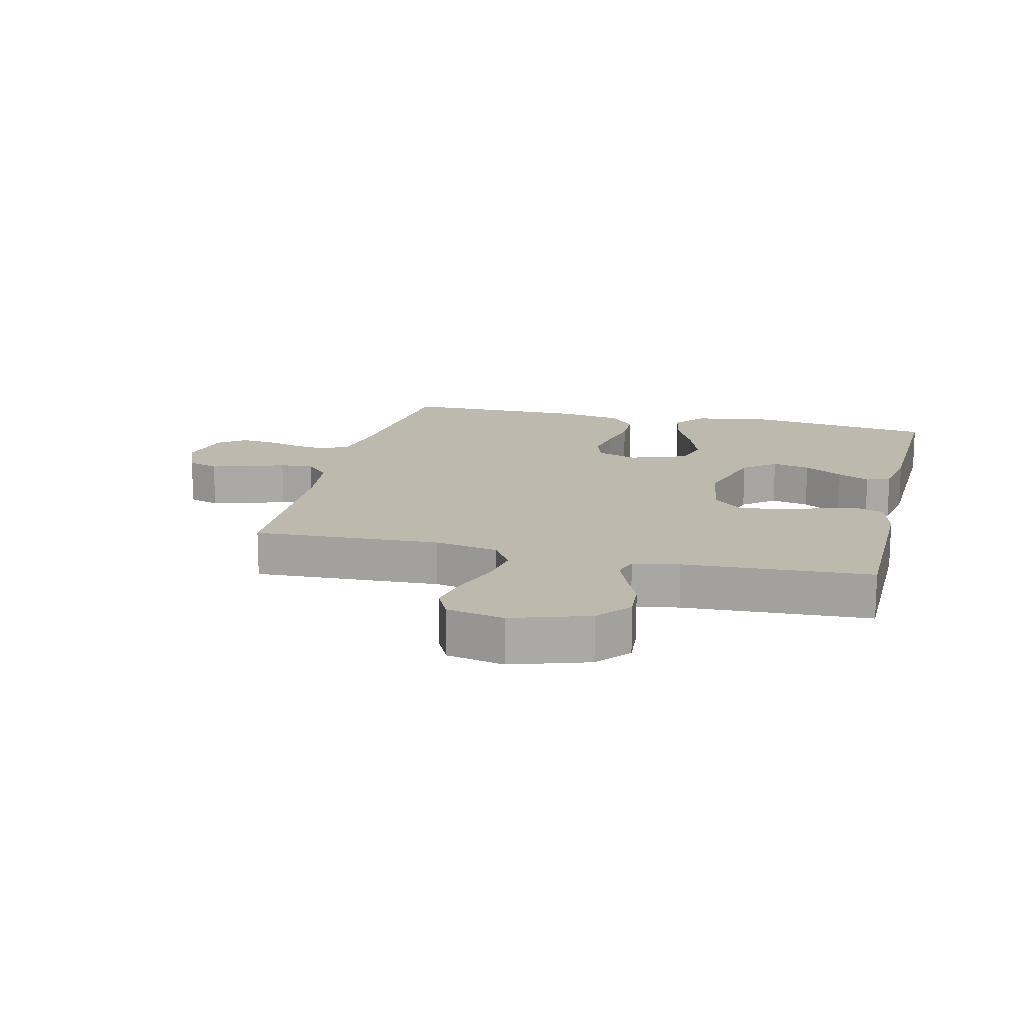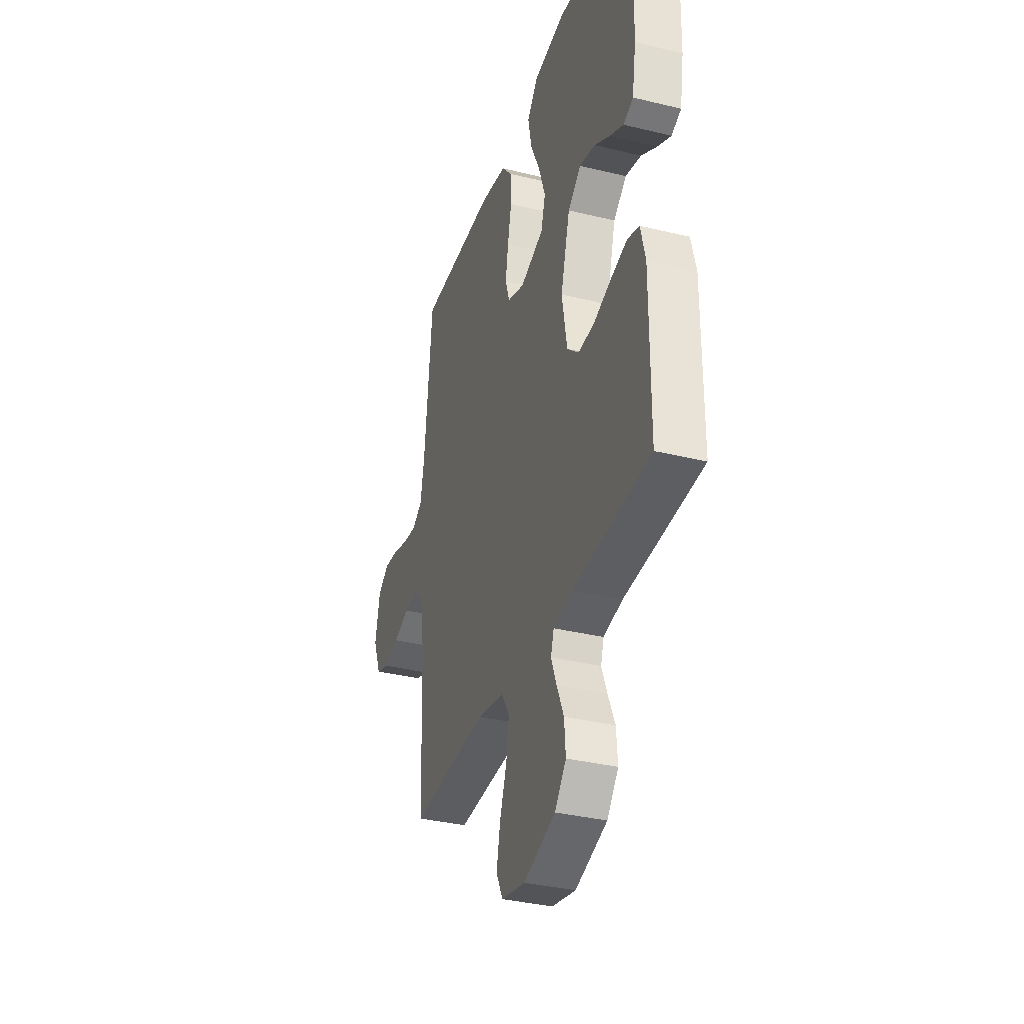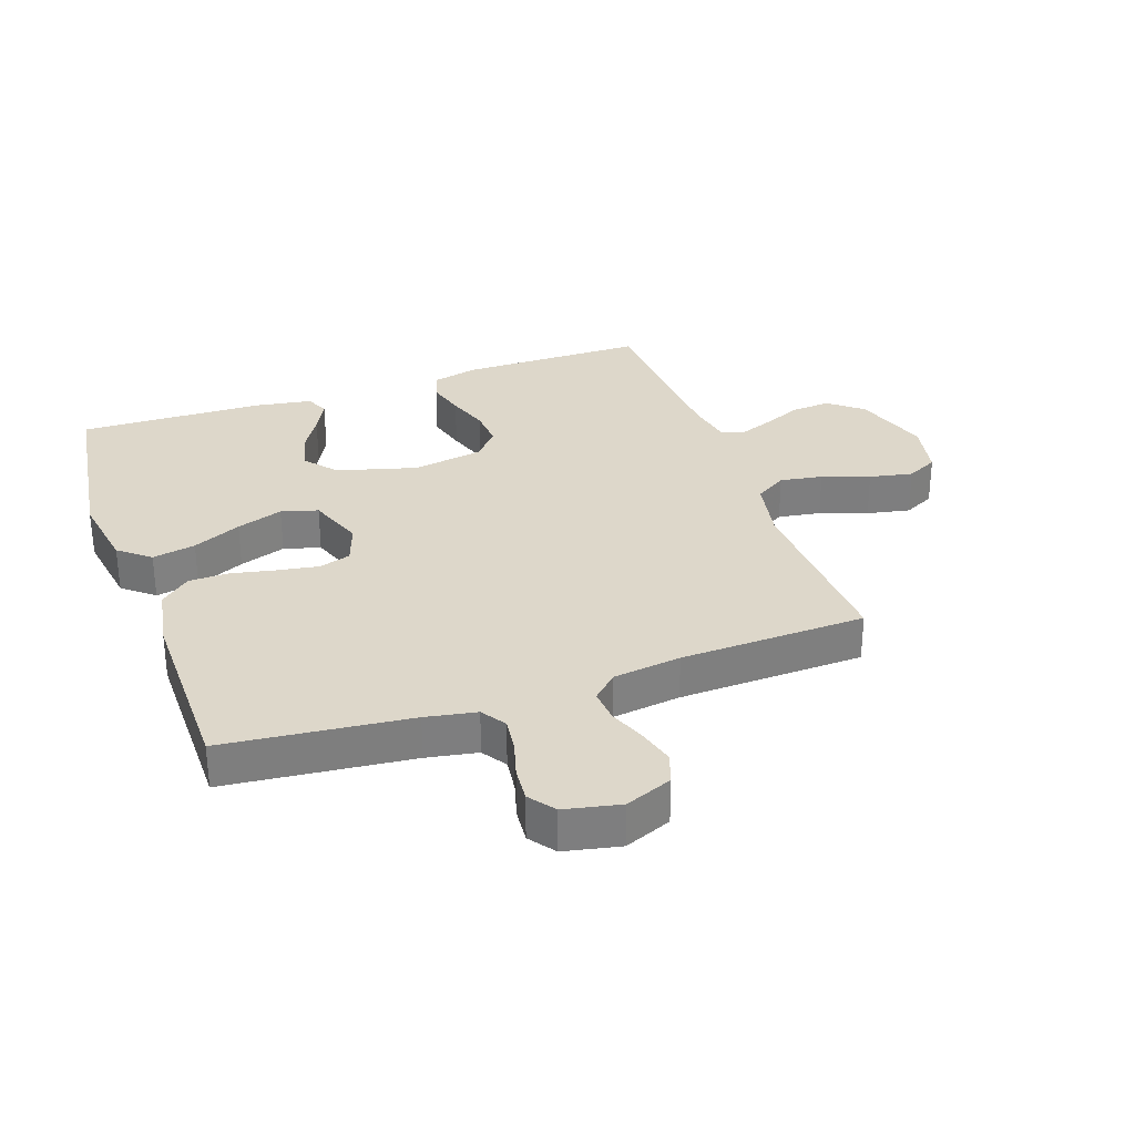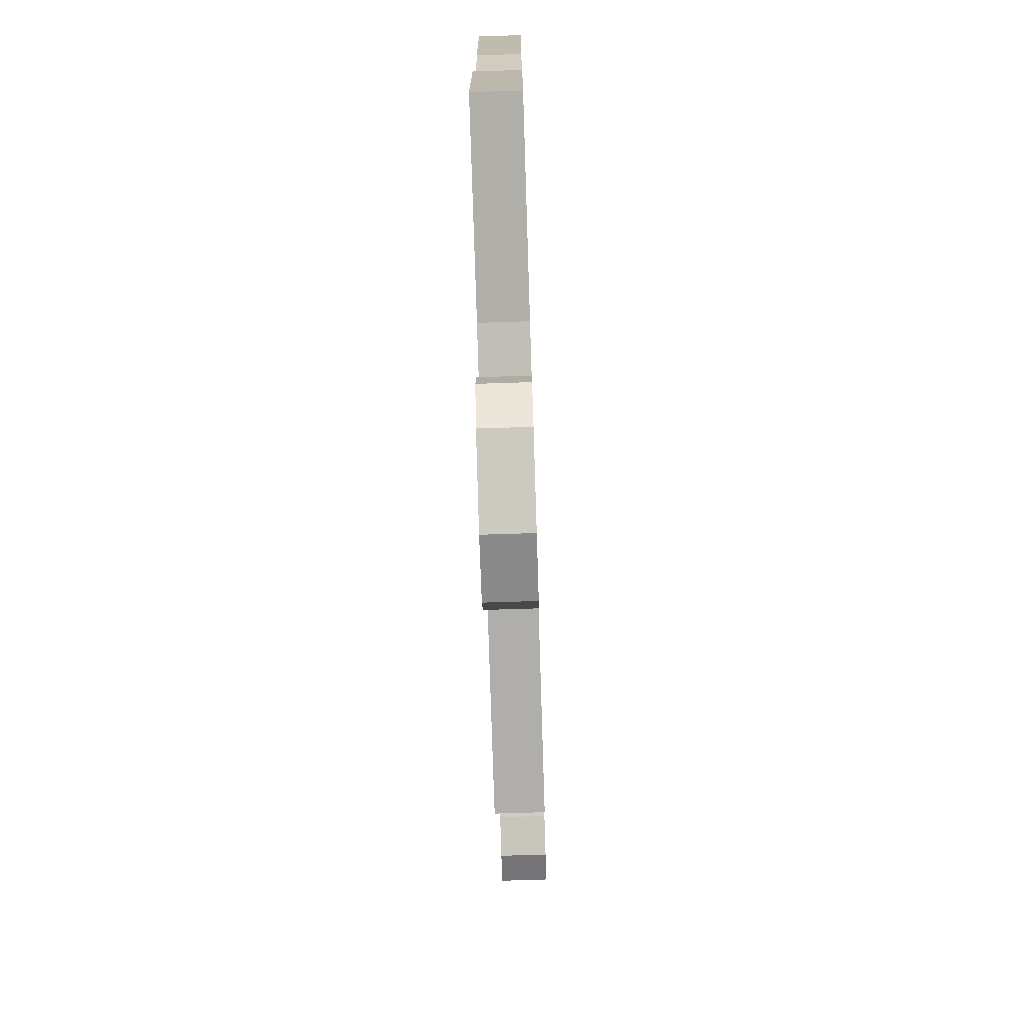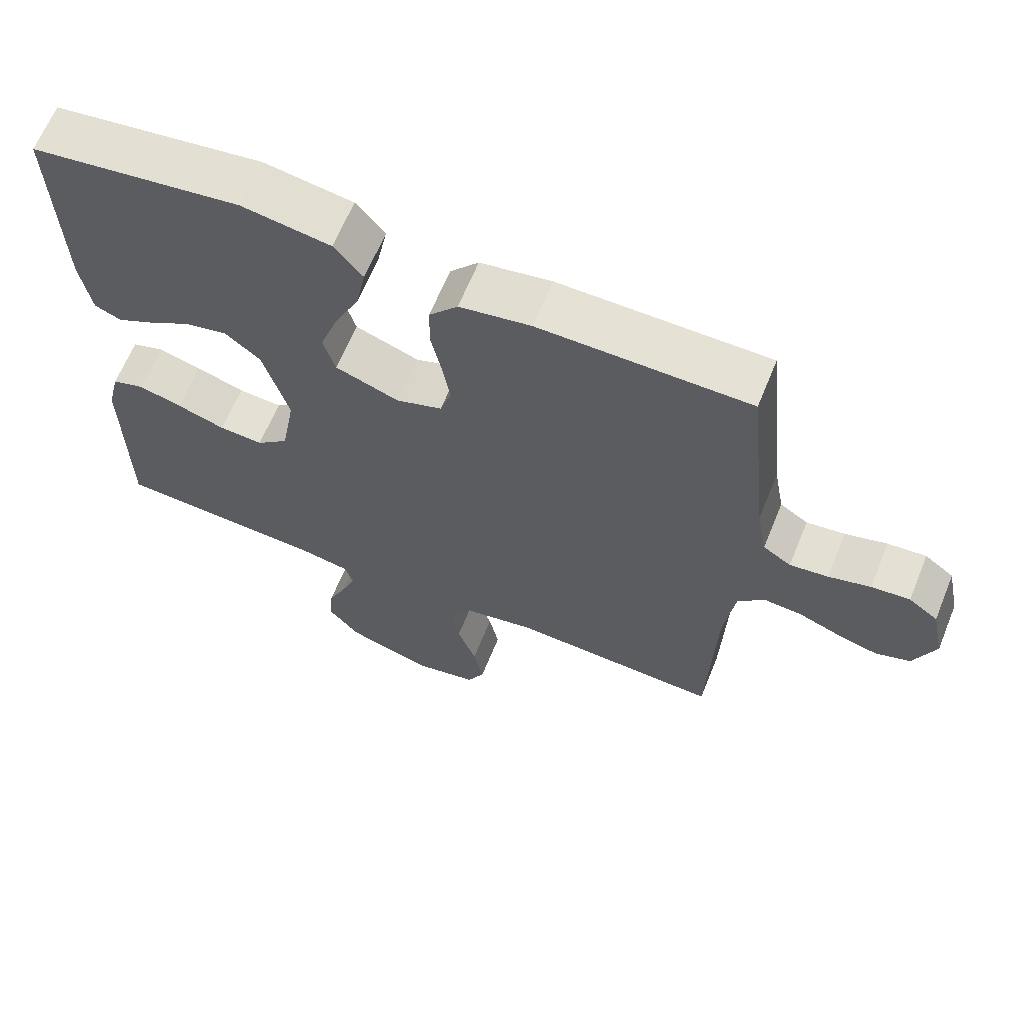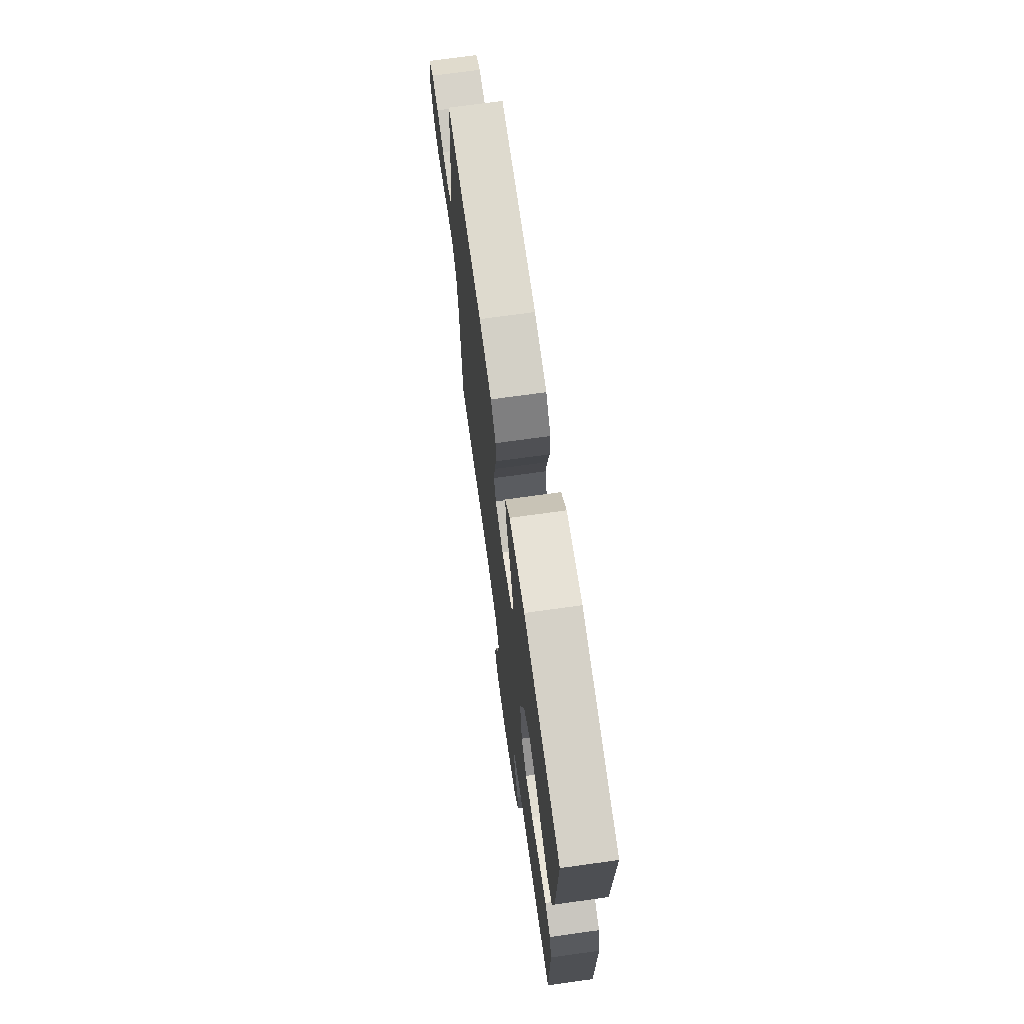
<metadata>
{"format":"obj","ext":"obj","renderer":"f3d","projection":"perspective","resolution":1024,"background":"white","views":[{"elev":15.1,"azim":-166.3,"up":"+Y"},{"elev":-34.7,"azim":-108.1,"up":"+Z"},{"elev":30.9,"azim":70.6,"up":"+Y"},{"elev":-75.0,"azim":-88.2,"up":"+Z"},{"elev":64.8,"azim":22.2,"up":"+Z"},{"elev":71.4,"azim":-97.9,"up":"+Z"}]}
</metadata>
<code>
v 0.5 0.07 -0.5
v 0.2 0.07 -0.486
v 0.097 0.07 -0.506
v 0.065 0.07 -0.557
v 0.076 0.07 -0.626
v 0.103 0.07 -0.702
v 0.117 0.07 -0.772
v 0.092 0.07 -0.822
v 0 0.07 -0.841
v -0.123 0.07 -0.801
v -0.167 0.07 -0.747
v -0.162 0.07 -0.684
v -0.135 0.07 -0.622
v -0.114 0.07 -0.568
v -0.126 0.07 -0.53
v -0.2 0.07 -0.516
v -0.5 0.07 -0.5
v -0.501 0.07 -0.2
v -0.483 0.07 -0.126
v -0.437 0.07 -0.111
v -0.375 0.07 -0.128
v -0.306 0.07 -0.151
v -0.243 0.07 -0.155
v -0.197 0.07 -0.114
v -0.177 0.07 0
v -0.213 0.07 0.129
v -0.264 0.07 0.171
v -0.325 0.07 0.157
v -0.386 0.07 0.12
v -0.439 0.07 0.093
v -0.477 0.07 0.109
v -0.492 0.07 0.2
v -0.5 0.07 0.5
v -0.2 0.07 0.543
v -0.073 0.07 0.523
v -0.032 0.07 0.473
v -0.046 0.07 0.403
v -0.082 0.07 0.325
v -0.108 0.07 0.25
v -0.091 0.07 0.191
v 0 0.07 0.158
v 0.066 0.07 0.181
v 0.082 0.07 0.232
v 0.071 0.07 0.299
v 0.056 0.07 0.37
v 0.057 0.07 0.435
v 0.098 0.07 0.483
v 0.2 0.07 0.501
v 0.5 0.07 0.5
v 0.531 0.07 0.2
v 0.546 0.07 0.118
v 0.586 0.07 0.092
v 0.641 0.07 0.099
v 0.701 0.07 0.116
v 0.756 0.07 0.121
v 0.798 0.07 0.09
v 0.817 0.07 0
v 0.786 0.07 -0.076
v 0.736 0.07 -0.093
v 0.677 0.07 -0.077
v 0.617 0.07 -0.054
v 0.563 0.07 -0.05
v 0.525 0.07 -0.09
v 0.51 0.07 -0.2
v 0.5 0 -0.5
v 0.2 0 -0.486
v 0.097 0 -0.506
v 0.065 0 -0.557
v 0.076 0 -0.626
v 0.103 0 -0.702
v 0.117 0 -0.772
v 0.092 0 -0.822
v 0 0 -0.841
v -0.123 0 -0.801
v -0.167 0 -0.747
v -0.162 0 -0.684
v -0.135 0 -0.622
v -0.114 0 -0.568
v -0.126 0 -0.53
v -0.2 0 -0.516
v -0.5 0 -0.5
v -0.501 0 -0.2
v -0.483 0 -0.126
v -0.437 0 -0.111
v -0.375 0 -0.128
v -0.306 0 -0.151
v -0.243 0 -0.155
v -0.197 0 -0.114
v -0.177 0 0
v -0.213 0 0.129
v -0.264 0 0.171
v -0.325 0 0.157
v -0.386 0 0.12
v -0.439 0 0.093
v -0.477 0 0.109
v -0.492 0 0.2
v -0.5 0 0.5
v -0.2 0 0.543
v -0.073 0 0.523
v -0.032 0 0.473
v -0.046 0 0.403
v -0.082 0 0.325
v -0.108 0 0.25
v -0.091 0 0.191
v 0 0 0.158
v 0.066 0 0.181
v 0.082 0 0.232
v 0.071 0 0.299
v 0.056 0 0.37
v 0.057 0 0.435
v 0.098 0 0.483
v 0.2 0 0.501
v 0.5 0 0.5
v 0.531 0 0.2
v 0.546 0 0.118
v 0.586 0 0.092
v 0.641 0 0.099
v 0.701 0 0.116
v 0.756 0 0.121
v 0.798 0 0.09
v 0.817 0 0
v 0.786 0 -0.076
v 0.736 0 -0.093
v 0.677 0 -0.077
v 0.617 0 -0.054
v 0.563 0 -0.05
v 0.525 0 -0.09
v 0.51 0 -0.2
f 58 59 60 61
f 56 57 58 61
f 56 61 62
f 53 54 55 56
f 52 53 56 62
f 51 52 62 63
f 47 48 49 50
f 44 45 46 47
f 43 44 47 50
f 42 43 50 51
f 35 36 37 38
f 35 38 39
f 34 35 39
f 33 34 39 40
f 28 29 30 31
f 28 31 32 33
f 19 20 21 22
f 17 18 19 22
f 16 17 22 23
f 15 16 23 24
f 10 11 12 13
f 10 13 14
f 9 10 14
f 5 6 7 8
f 4 5 8 9
f 64 1 2
f 64 2 3
f 63 64 3
f 41 42 51 63
f 40 41 63 3
f 27 28 33
f 26 27 33 40
f 25 26 40 3
f 4 9 14 15
f 15 24 25
f 3 4 15 25
f 125 124 123 122
f 125 122 121 120
f 126 125 120
f 120 119 118 117
f 126 120 117 116
f 127 126 116 115
f 114 113 112 111
f 111 110 109 108
f 114 111 108 107
f 115 114 107 106
f 102 101 100 99
f 103 102 99
f 103 99 98
f 104 103 98 97
f 95 94 93 92
f 97 96 95 92
f 86 85 84 83
f 86 83 82 81
f 87 86 81 80
f 88 87 80 79
f 77 76 75 74
f 78 77 74
f 78 74 73
f 72 71 70 69
f 73 72 69 68
f 66 65 128
f 67 66 128
f 67 128 127
f 127 115 106 105
f 67 127 105 104
f 97 92 91
f 104 97 91 90
f 67 104 90 89
f 79 78 73 68
f 89 88 79
f 89 79 68 67
f 1 65 66 2
f 2 66 67 3
f 3 67 68 4
f 4 68 69 5
f 5 69 70 6
f 6 70 71 7
f 7 71 72 8
f 8 72 73 9
f 9 73 74 10
f 10 74 75 11
f 11 75 76 12
f 12 76 77 13
f 13 77 78 14
f 14 78 79 15
f 15 79 80 16
f 16 80 81 17
f 17 81 82 18
f 18 82 83 19
f 19 83 84 20
f 20 84 85 21
f 21 85 86 22
f 22 86 87 23
f 23 87 88 24
f 24 88 89 25
f 25 89 90 26
f 26 90 91 27
f 27 91 92 28
f 28 92 93 29
f 29 93 94 30
f 30 94 95 31
f 31 95 96 32
f 32 96 97 33
f 33 97 98 34
f 34 98 99 35
f 35 99 100 36
f 36 100 101 37
f 37 101 102 38
f 38 102 103 39
f 39 103 104 40
f 40 104 105 41
f 41 105 106 42
f 42 106 107 43
f 43 107 108 44
f 44 108 109 45
f 45 109 110 46
f 46 110 111 47
f 47 111 112 48
f 48 112 113 49
f 49 113 114 50
f 50 114 115 51
f 51 115 116 52
f 52 116 117 53
f 53 117 118 54
f 54 118 119 55
f 55 119 120 56
f 56 120 121 57
f 57 121 122 58
f 58 122 123 59
f 59 123 124 60
f 60 124 125 61
f 61 125 126 62
f 62 126 127 63
f 63 127 128 64
f 64 128 65 1

</code>
